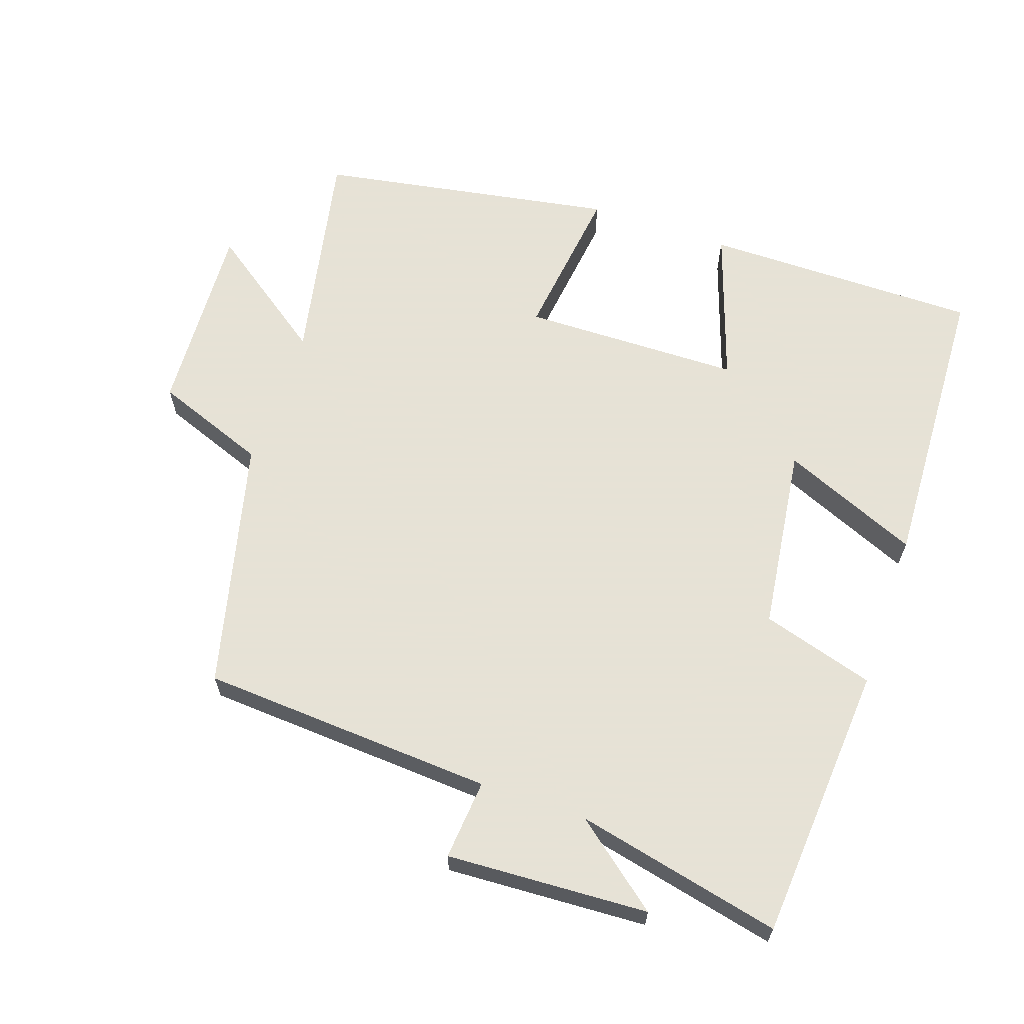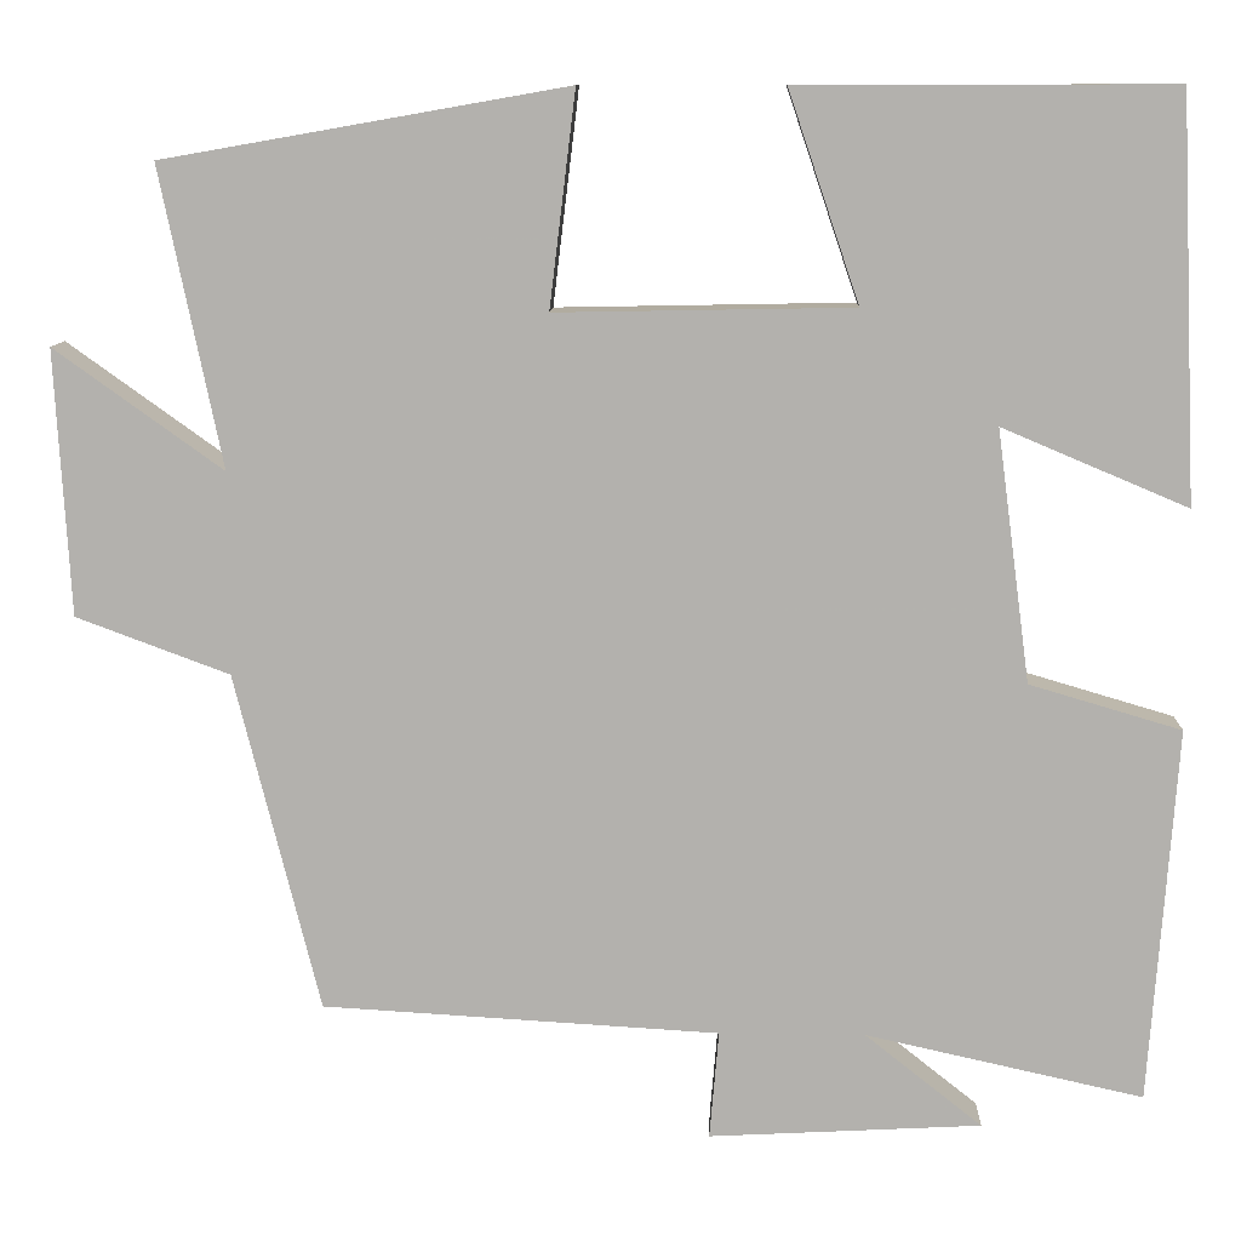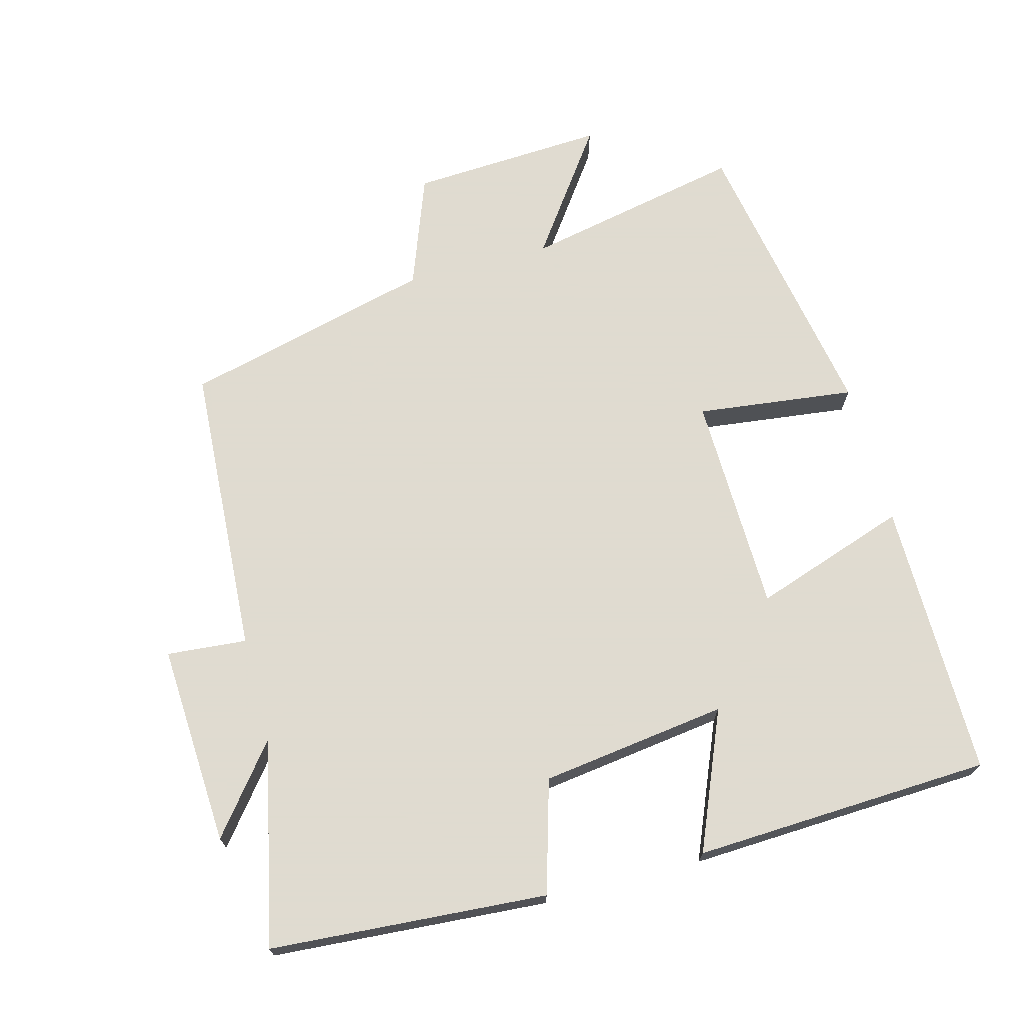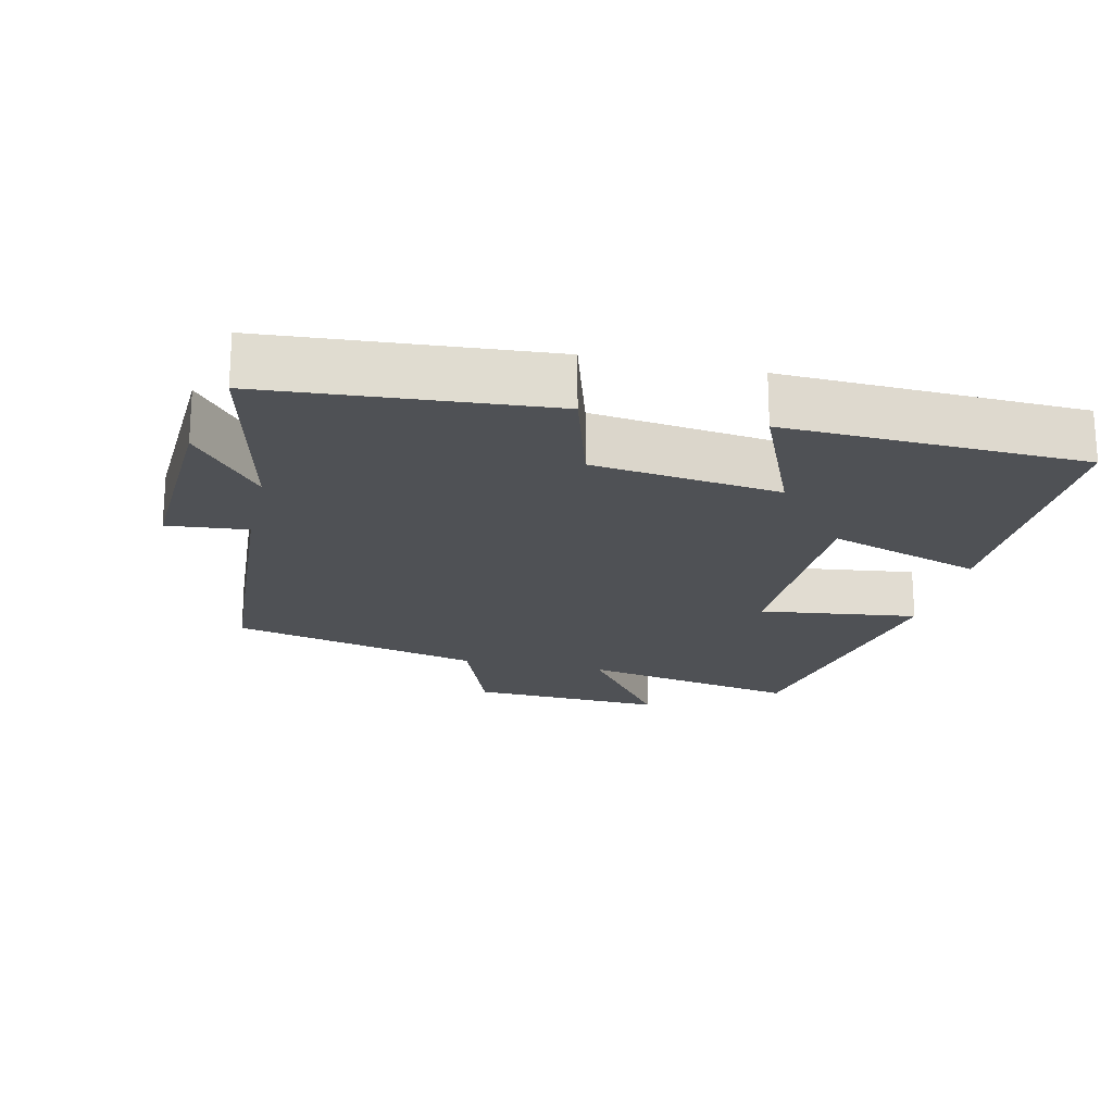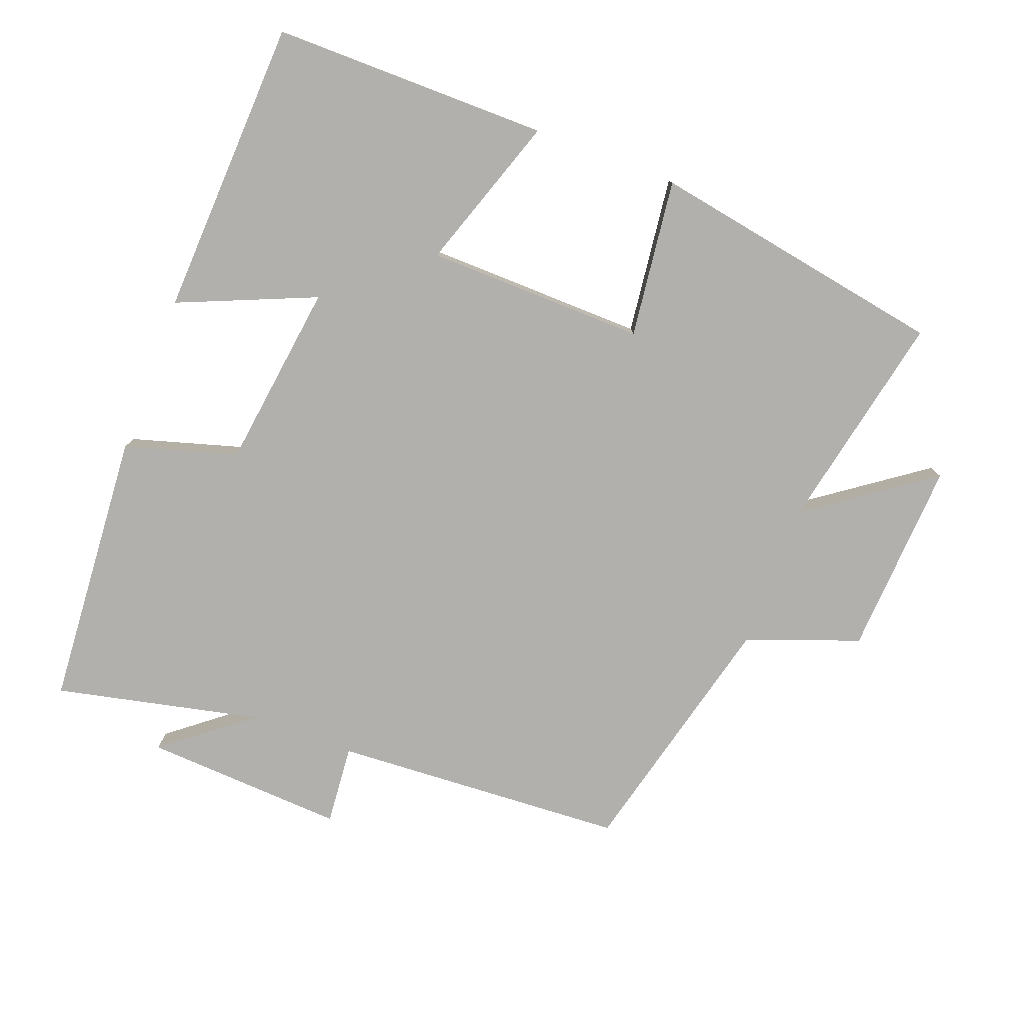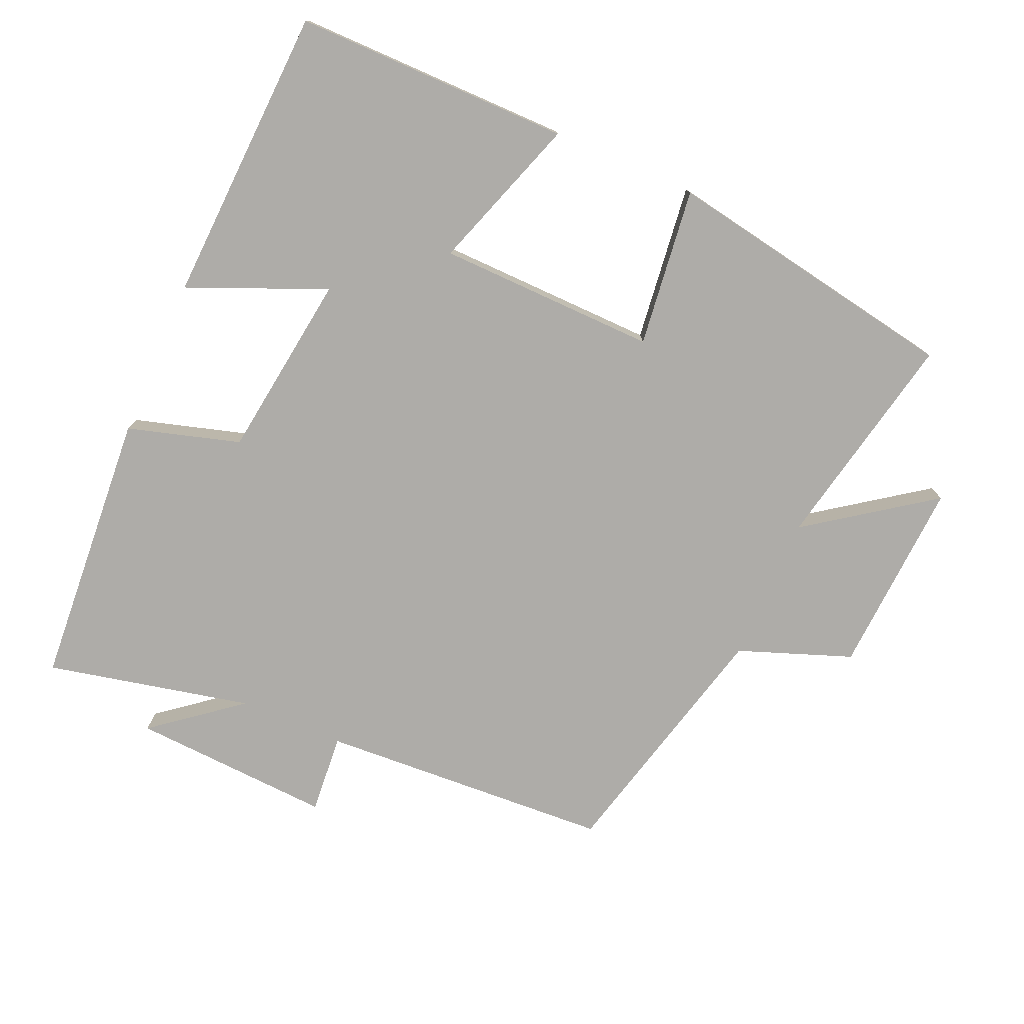
<metadata>
{"format":"obj","ext":"obj","renderer":"f3d","projection":"perspective","resolution":1024,"background":"white","views":[{"elev":63.8,"azim":-160.9,"up":"+Y"},{"elev":10.3,"azim":-177.9,"up":"+Z"},{"elev":70.2,"azim":-105.0,"up":"+Y"},{"elev":-20.0,"azim":-102.6,"up":"+Y"},{"elev":-78.7,"azim":-20.7,"up":"+Y"},{"elev":-76.8,"azim":-23.6,"up":"+Y"}]}
</metadata>
<code>
v 0.566 0.07 0.424
v 0.5 0.07 0.104
v 0.68 0.07 0.233
v 0.664 0.07 -0.051
v 0.5 0.07 -0.112
v 0.409 0.07 -0.475
v -0.017 0.07 -0.5
v -0.007 0.07 -0.616
v -0.299 0.07 -0.6
v -0.173 0.07 -0.5
v -0.471 0.07 -0.566
v -0.5 0.07 -0.164
v -0.337 0.07 -0.116
v -0.301 0.07 0.154
v -0.5 0.07 0.07
v -0.481 0.07 0.501
v -0.08 0.07 0.5
v -0.156 0.07 0.276
v 0.162 0.07 0.27
v 0.134 0.07 0.5
v 0.566 0 0.424
v 0.5 0 0.104
v 0.68 0 0.233
v 0.664 0 -0.051
v 0.5 0 -0.112
v 0.409 0 -0.475
v -0.017 0 -0.5
v -0.007 0 -0.616
v -0.299 0 -0.6
v -0.173 0 -0.5
v -0.471 0 -0.566
v -0.5 0 -0.164
v -0.337 0 -0.116
v -0.301 0 0.154
v -0.5 0 0.07
v -0.481 0 0.501
v -0.08 0 0.5
v -0.156 0 0.276
v 0.162 0 0.27
v 0.134 0 0.5
f 19 20 1 2
f 18 19 2
f 15 16 17 18
f 14 15 18
f 13 14 18 2
f 10 11 12 13
f 10 13 2
f 7 8 9 10
f 5 6 7 10
f 5 10 2 3
f 3 4 5
f 22 21 40 39
f 22 39 38
f 38 37 36 35
f 38 35 34
f 22 38 34 33
f 33 32 31 30
f 22 33 30
f 30 29 28 27
f 30 27 26 25
f 23 22 30 25
f 25 24 23
f 1 21 22 2
f 2 22 23 3
f 3 23 24 4
f 4 24 25 5
f 5 25 26 6
f 6 26 27 7
f 7 27 28 8
f 8 28 29 9
f 9 29 30 10
f 10 30 31 11
f 11 31 32 12
f 12 32 33 13
f 13 33 34 14
f 14 34 35 15
f 15 35 36 16
f 16 36 37 17
f 17 37 38 18
f 18 38 39 19
f 19 39 40 20
f 20 40 21 1

</code>
